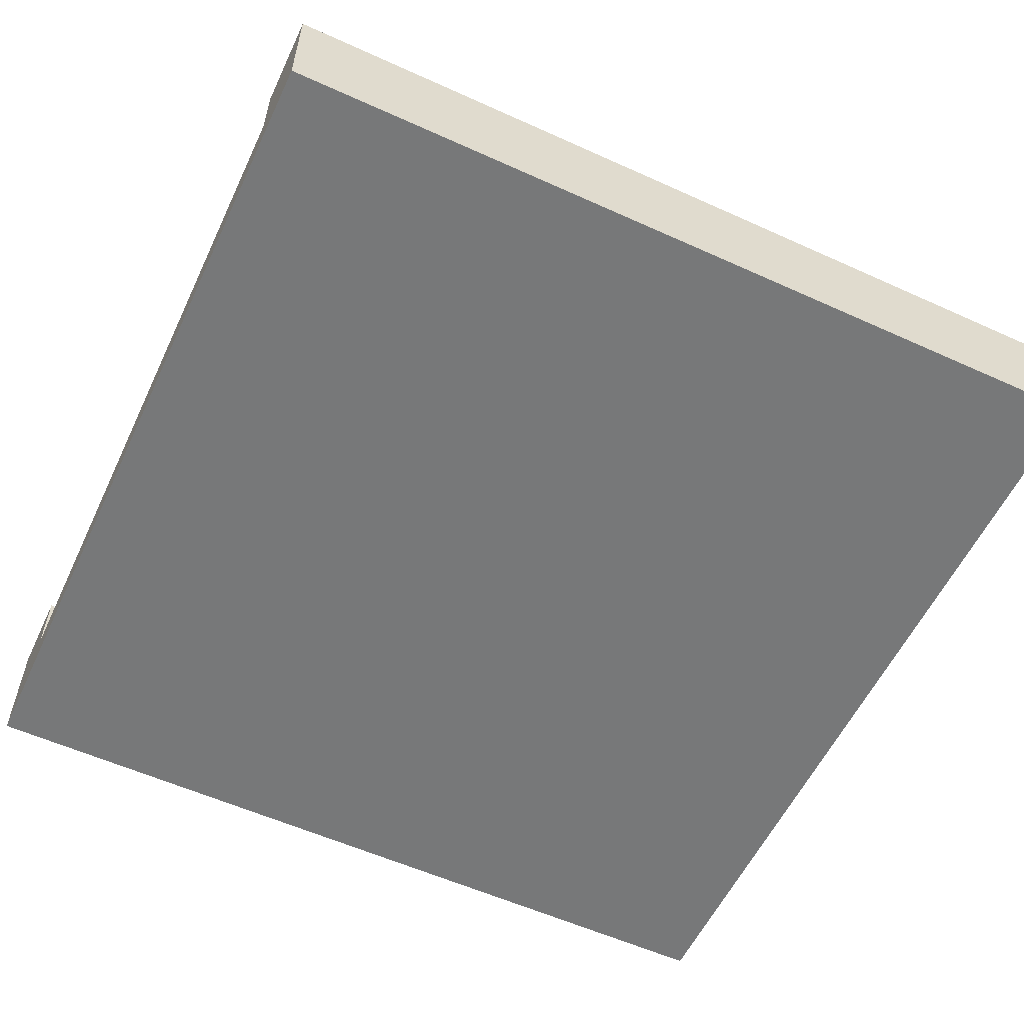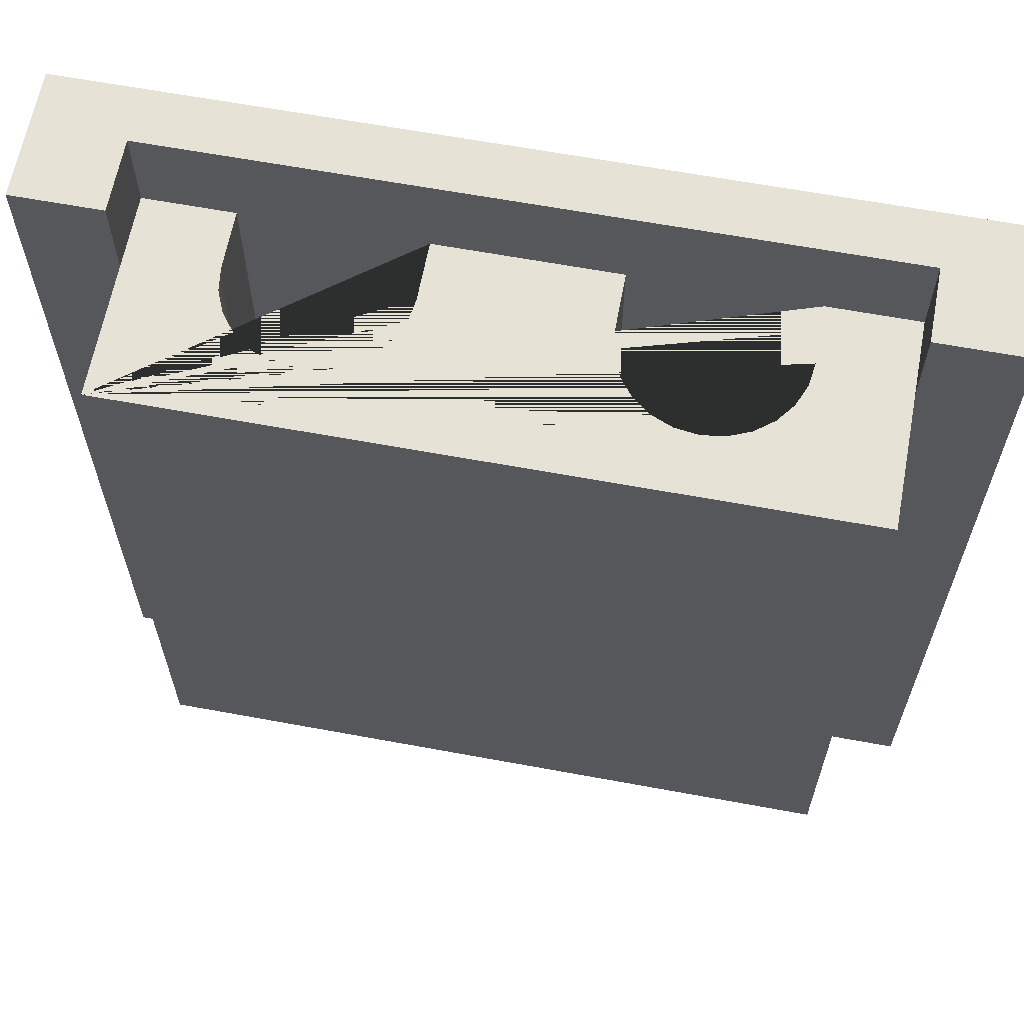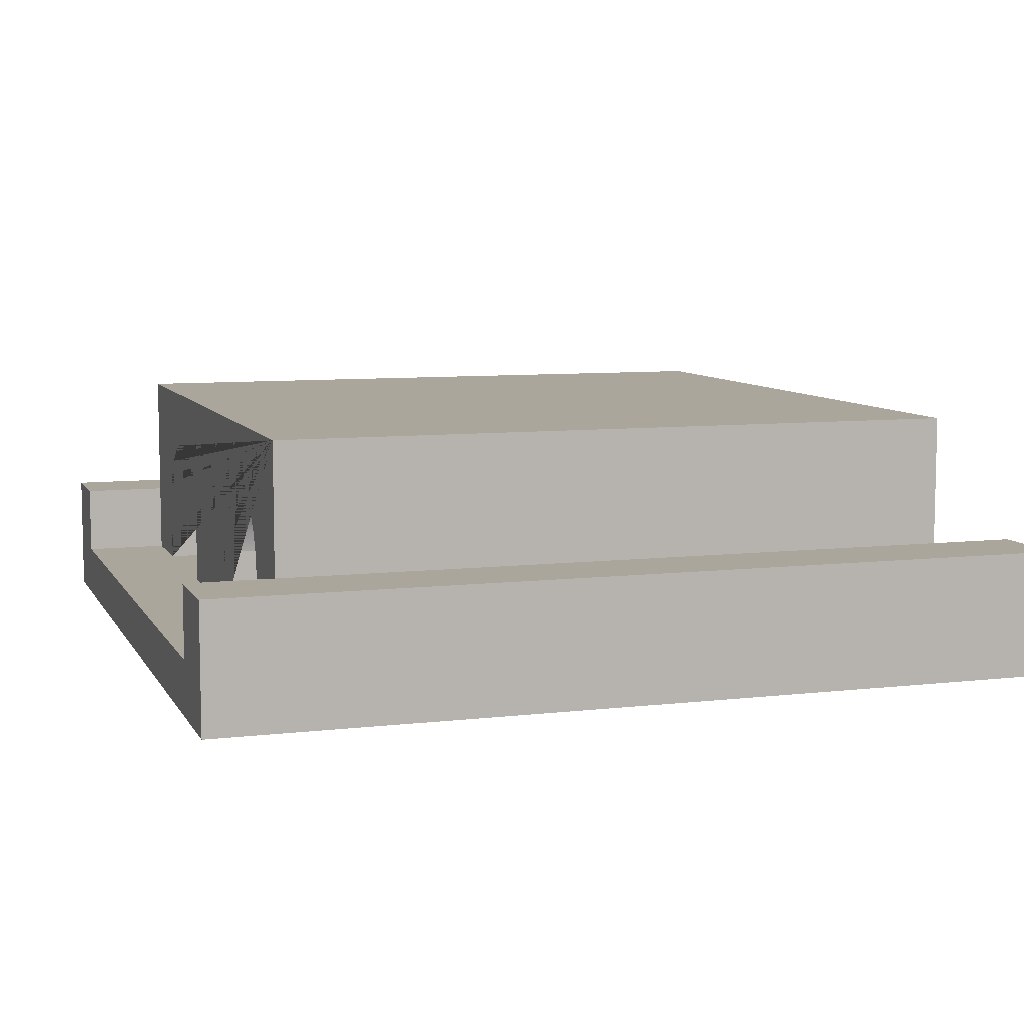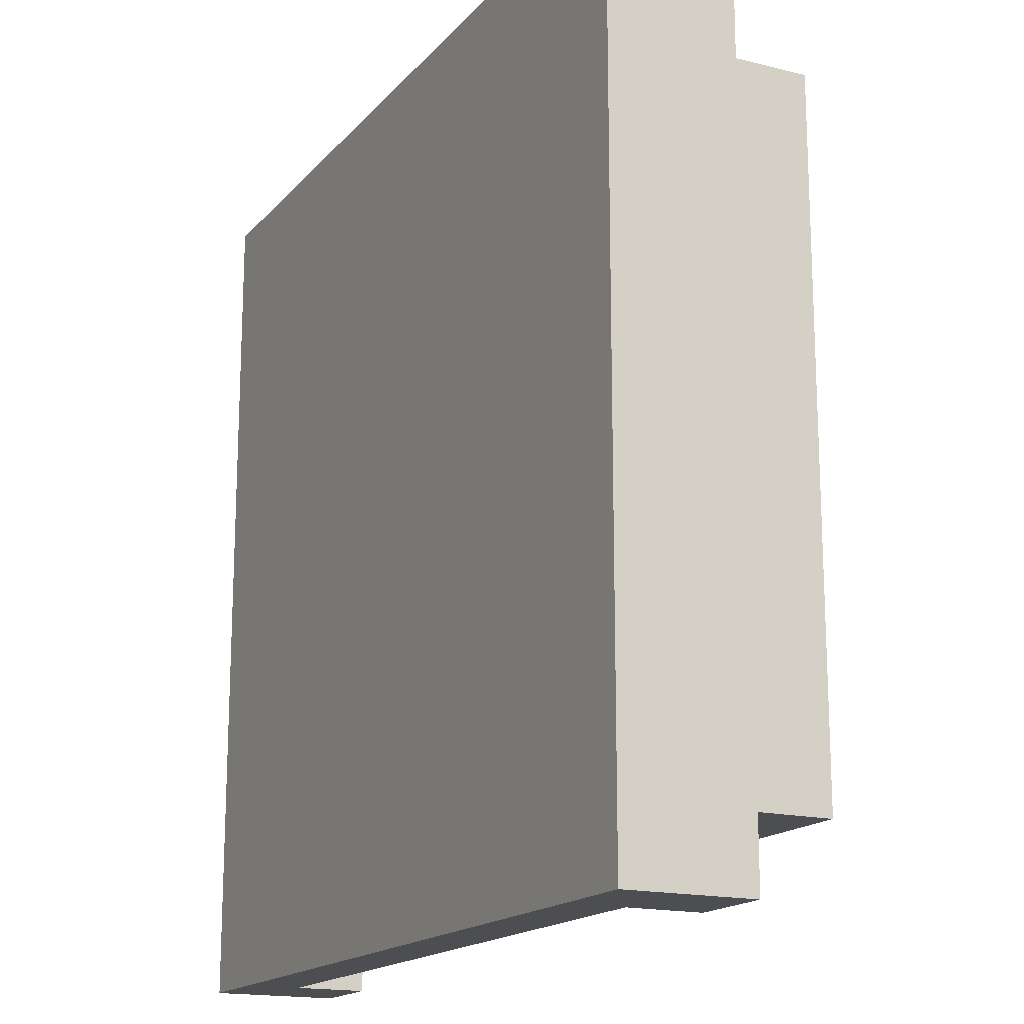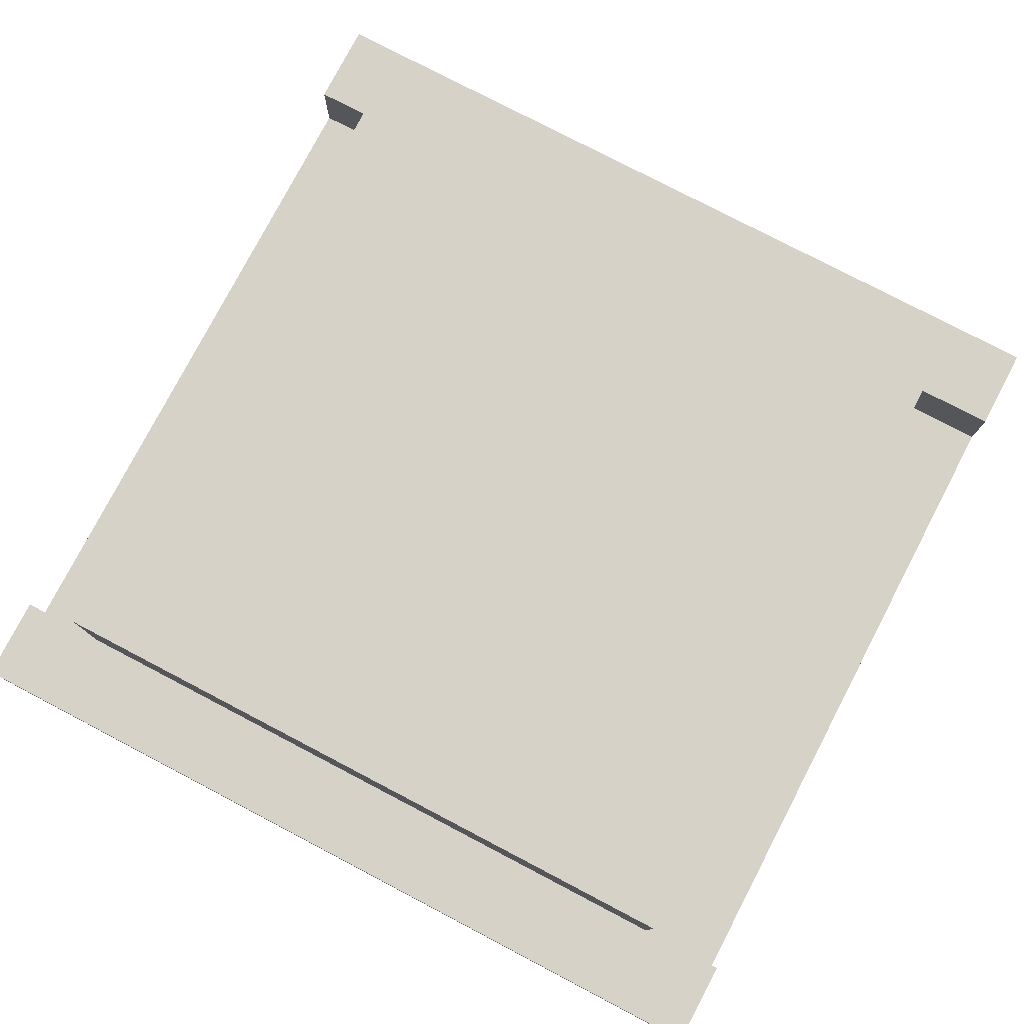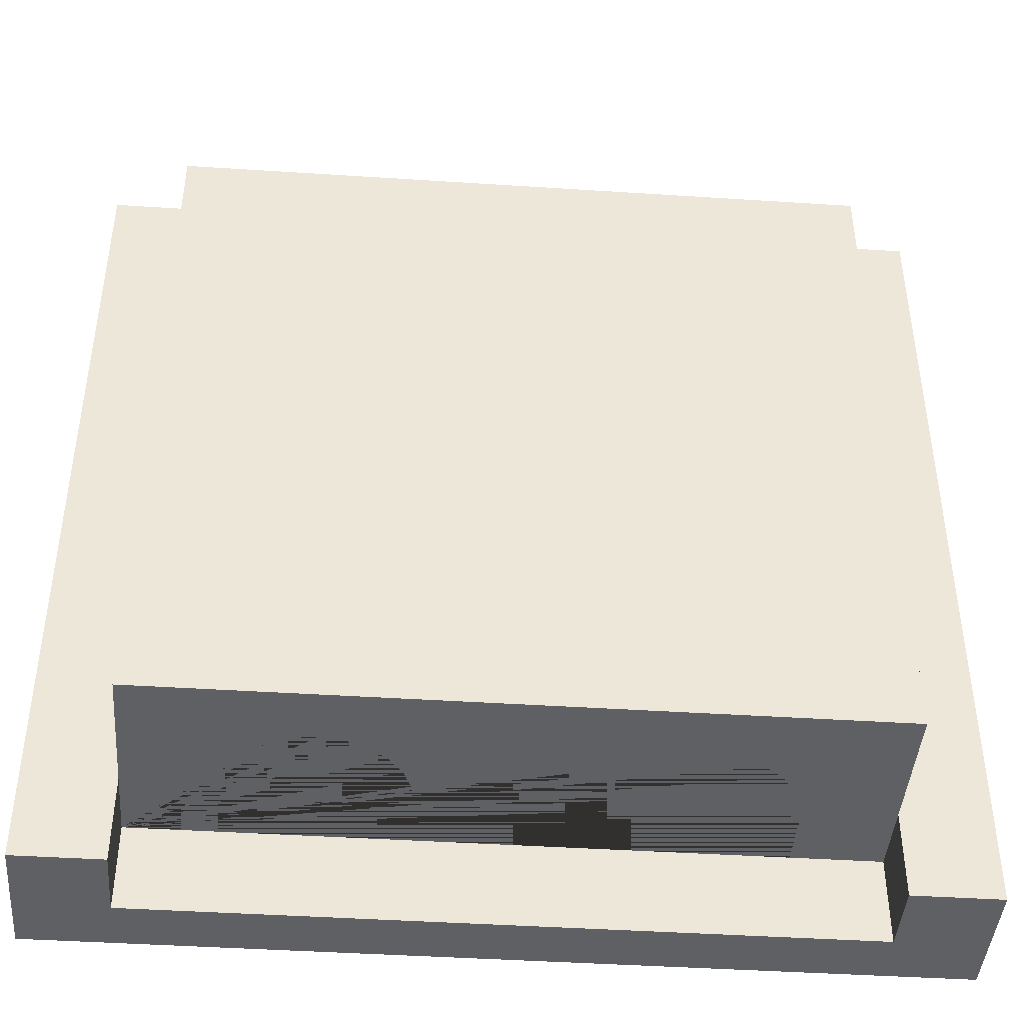
<metadata>
{"format":"obj","ext":"obj","renderer":"f3d","projection":"perspective","resolution":1024,"background":"white","views":[{"elev":-57.3,"azim":64.8,"up":"+Y"},{"elev":63.4,"azim":-169.4,"up":"+Z"},{"elev":8.0,"azim":71.9,"up":"+Y"},{"elev":-16.8,"azim":63.2,"up":"+Z"},{"elev":78.1,"azim":-62.4,"up":"+Y"},{"elev":-43.5,"azim":175.6,"up":"+Z"}]}
</metadata>
<code>
o Mesh1_Tunnel_double_Model
v 0.3 0.44 -3
v 0.3 0.19 -3
v 0.3 0 -3
v 0 0 -3
v 0 0.44 -3
v 0 0 -0
v 0 0.44 0
v 0.3 0.44 0
v 0.3 0.44 -0.3
v 0.3 0.44 -2.7
v 0.3 0.19 -2.7
v 0.3 0.19 -0.3
v 0.3 0.89 -0.3
v 0.3 0.89 -2.7
v 2.7 0.89 -0.3
v 2.7 0.89 -2.7
v 2.7 0.19 -2.7
v 2.4 0.19 -2.7
v 2.4 0.39 -2.7
v 2.39 0.4676 -2.7
v 2.36 0.54 -2.7
v 2.312 0.6021 -2.7
v 2.25 0.6498 -2.7
v 2.178 0.6798 -2.7
v 2.1 0.69 -2.7
v 2.022 0.6798 -2.7
v 1.95 0.6498 -2.7
v 1.888 0.6021 -2.7
v 1.84 0.54 -2.7
v 1.81 0.4676 -2.7
v 1.8 0.39 -2.7
v 1.8 0.19 -2.7
v 1.2 0.19 -2.7
v 1.2 0.39 -2.7
v 1.19 0.4676 -2.7
v 1.16 0.54 -2.7
v 1.112 0.6021 -2.7
v 1.05 0.6498 -2.7
v 0.9776 0.6798 -2.7
v 0.9 0.69 -2.7
v 0.8224 0.6798 -2.7
v 0.75 0.6498 -2.7
v 0.6879 0.6021 -2.7
v 0.6402 0.54 -2.7
v 0.6102 0.4676 -2.7
v 0.6 0.39 -2.7
v 0.6 0.19 -2.7
v 2.7 0.44 -2.7
v 2.4 0.19 -0.3
v 2.7 0.19 -0.3
v 0.6 0.19 -0.3
v 0.6 0.39 -0.3
v 0.6102 0.4676 -0.3
v 0.6402 0.54 -0.3
v 0.6879 0.6021 -0.3
v 0.75 0.6498 -0.3
v 0.8224 0.6798 -0.3
v 0.9 0.69 -0.3
v 0.9776 0.6798 -0.3
v 1.05 0.6498 -0.3
v 1.112 0.6021 -0.3
v 1.16 0.54 -0.3
v 1.19 0.4676 -0.3
v 1.2 0.39 -0.3
v 1.2 0.19 -0.3
v 1.8 0.19 -0.3
v 1.8 0.39 -0.3
v 1.81 0.4676 -0.3
v 1.84 0.54 -0.3
v 1.888 0.6021 -0.3
v 1.95 0.6498 -0.3
v 2.022 0.6798 -0.3
v 2.1 0.69 -0.3
v 2.178 0.6798 -0.3
v 2.25 0.6498 -0.3
v 2.312 0.6021 -0.3
v 2.36 0.54 -0.3
v 2.39 0.4676 -0.3
v 2.4 0.39 -0.3
v 2.7 0.44 -0.3
v 3 0.44 -3
v 2.7 0.44 -3
v 2.7 0.44 0
v 3 0.44 0
v 2.7 0.19 0
v 2.7 0 -0
v 3 0 0
v 3 0 -3
v 2.7 0 -3
v 0.3 0 -0
v 0.3 0.19 0
v 2.7 0.19 -3
f 1 2 3 4 5
f 6 7 5 4
f 1 5 7 8 9 10
f 11 12 9 10
f 17 18 49 50
f 48 80 50 17
f 81 82 48 80 83 84
f 83 85 86 87 84
f 81 84 87 88
f 89 88 87 86 90 6 4 3
f 6 90 91 8 7
f 8 91 12 9
f 85 83 80 50
f 2 1 10 11
f 51 47 11 12
f 66 32 33 65
f 82 92 17 48
f 88 89 92 82 81
f 85 12 91
f 12 85 51
f 51 85 65
f 65 85 66
f 66 85 49
f 49 85 50
f 47 2 11
f 2 47 92
f 92 47 33
f 33 47 65
f 51 65 47
f 66 49 32
f 18 32 49
f 92 32 18
f 92 33 32
f 92 18 17
f 89 3 2 92
f 90 86 85 91
f 13 14 10 9
f 15 16 14 13
f 17 18 19 20 21 22 23 24 25 26 27 28 29 30 31 32 33 34 35 36 37 38 39 40 41 42 43 44 45 46 47 11 10 14 16 48
f 15 13 9 12 51 52 53 54 55 56 57 58 59 60 61 62 63 64 65 66 67 68 69 70 71 72 73 74 75 76 77 78 79 49 50 80
f 16 15 80 48
f 52 51 47 46
f 53 52 46 45
f 54 53 45 44
f 55 54 44 43
f 56 55 43 42
f 57 56 42 41
f 58 57 41 40
f 59 58 40 39
f 60 59 39 38
f 61 60 38 37
f 62 61 37 36
f 63 62 36 35
f 64 63 35 34
f 65 64 34 33
f 67 66 32 31
f 68 67 31 30
f 69 68 30 29
f 70 69 29 28
f 71 70 28 27
f 72 71 27 26
f 73 72 26 25
f 74 73 25 24
f 75 74 24 23
f 76 75 23 22
f 77 76 22 21
f 78 77 21 20
f 79 78 20 19
f 49 79 19 18

</code>
